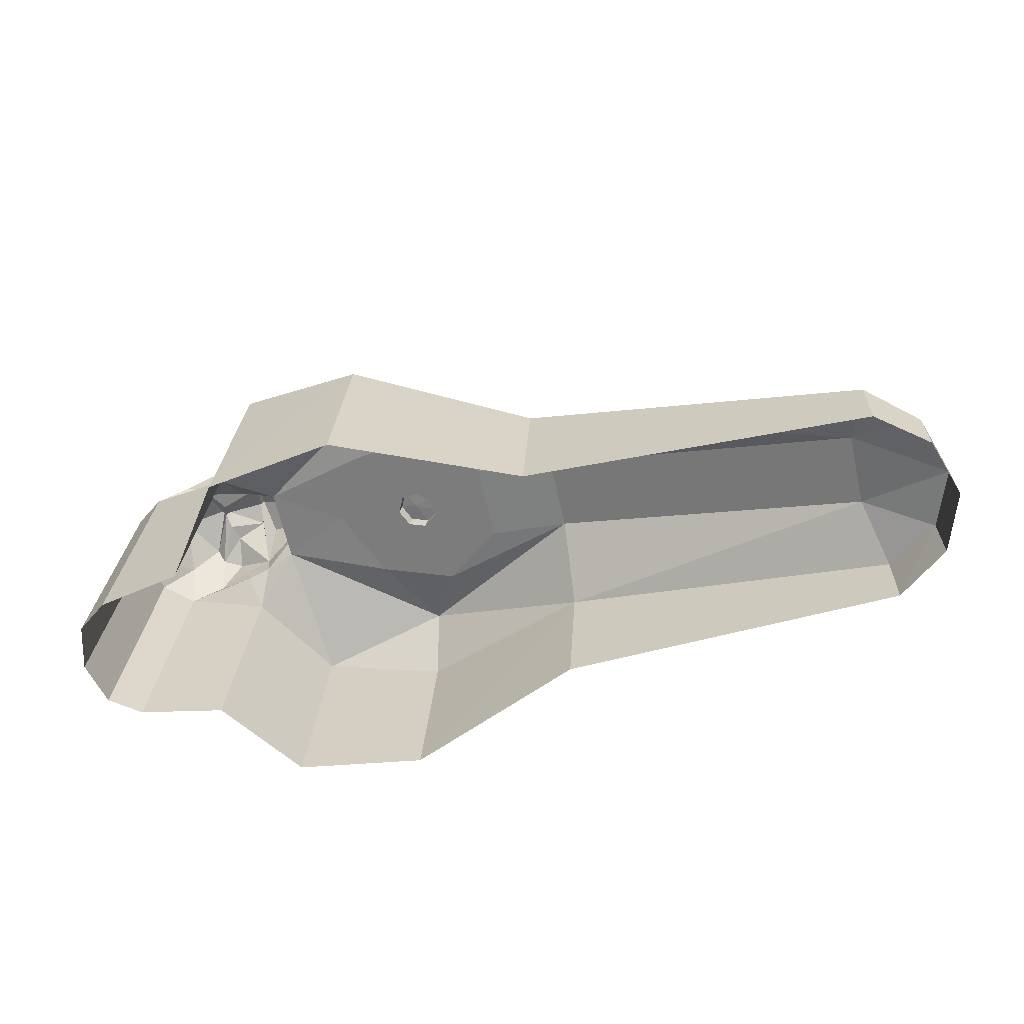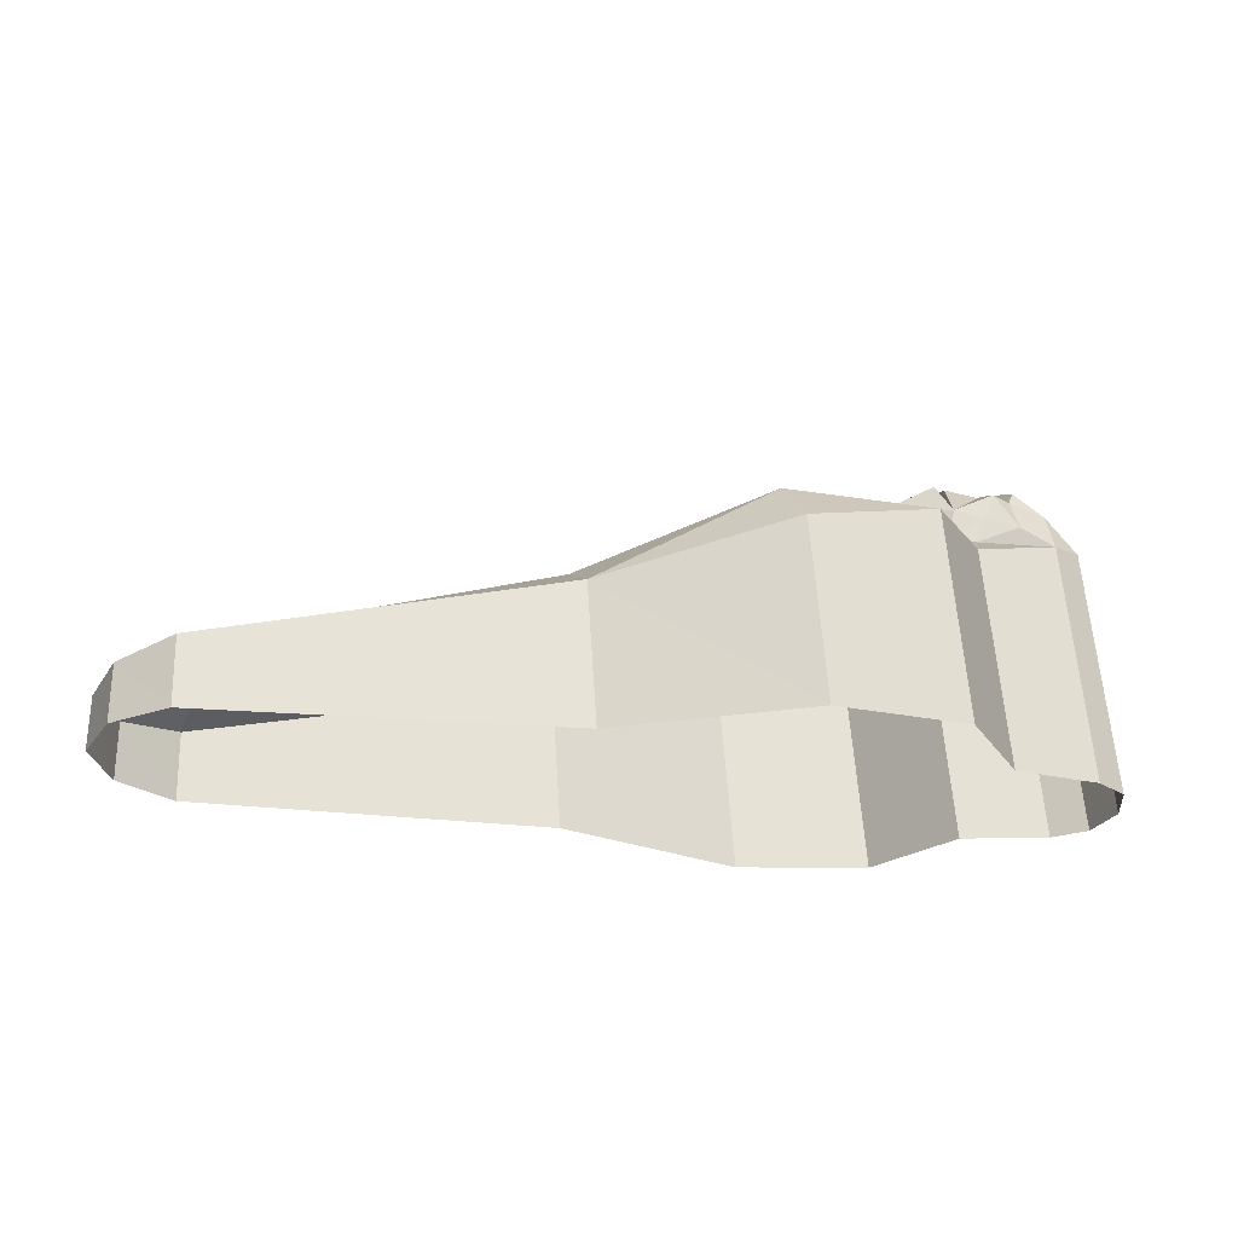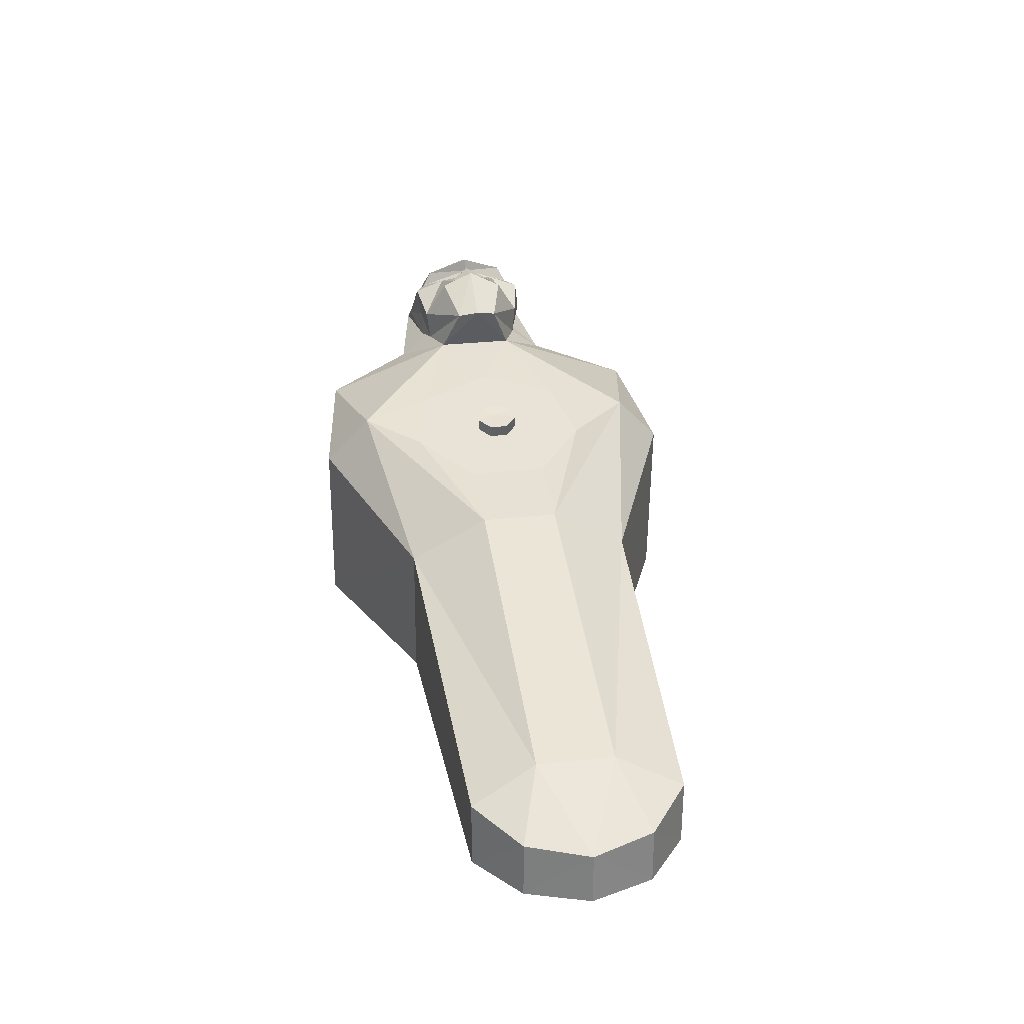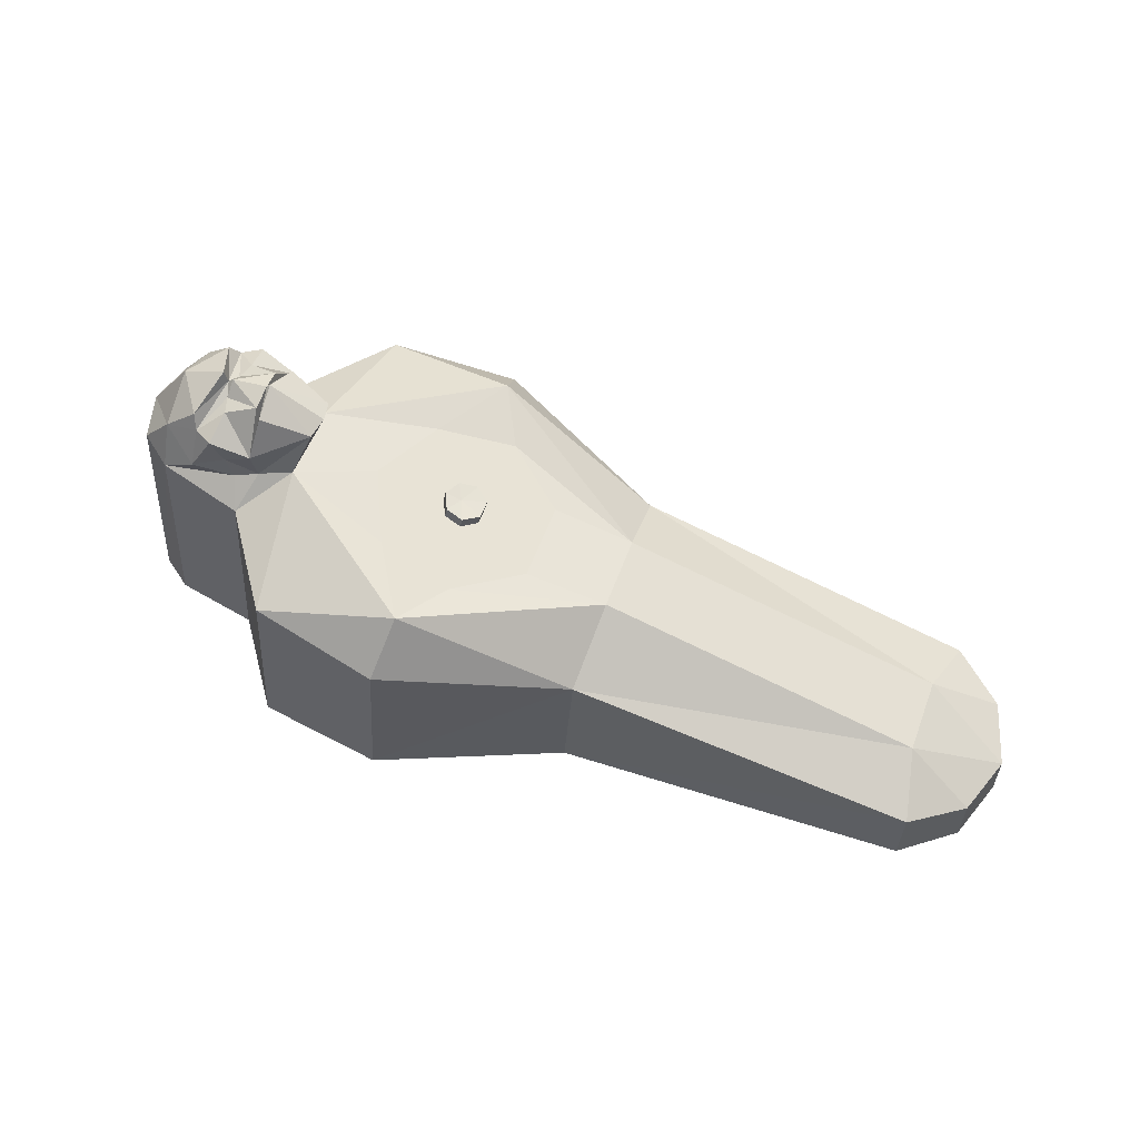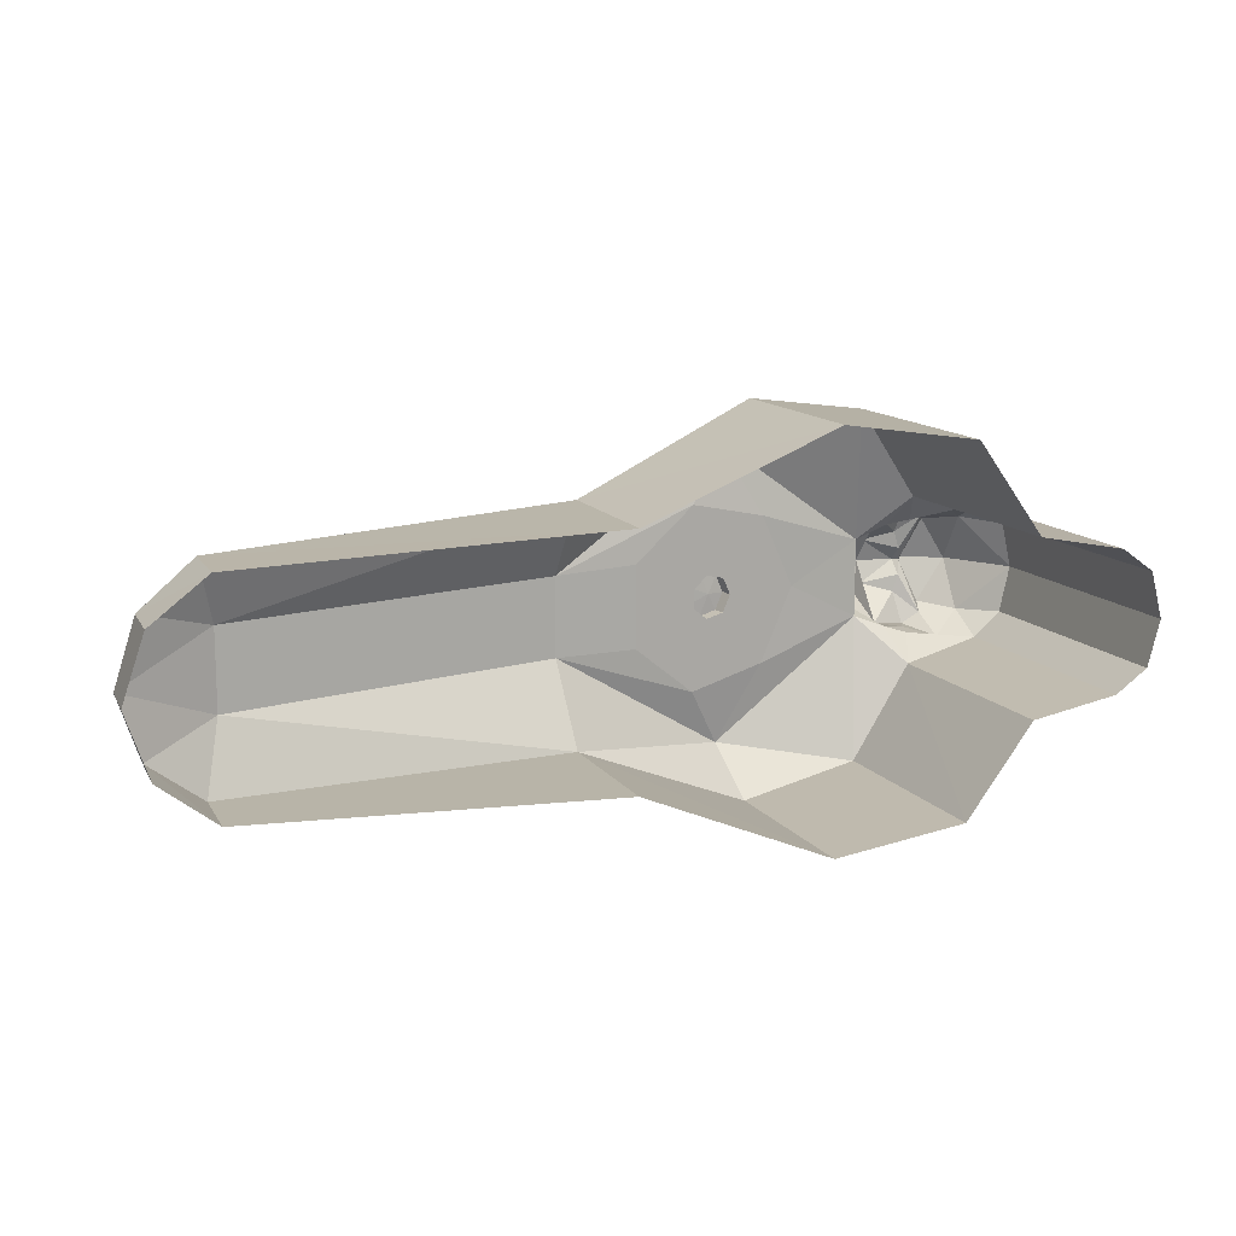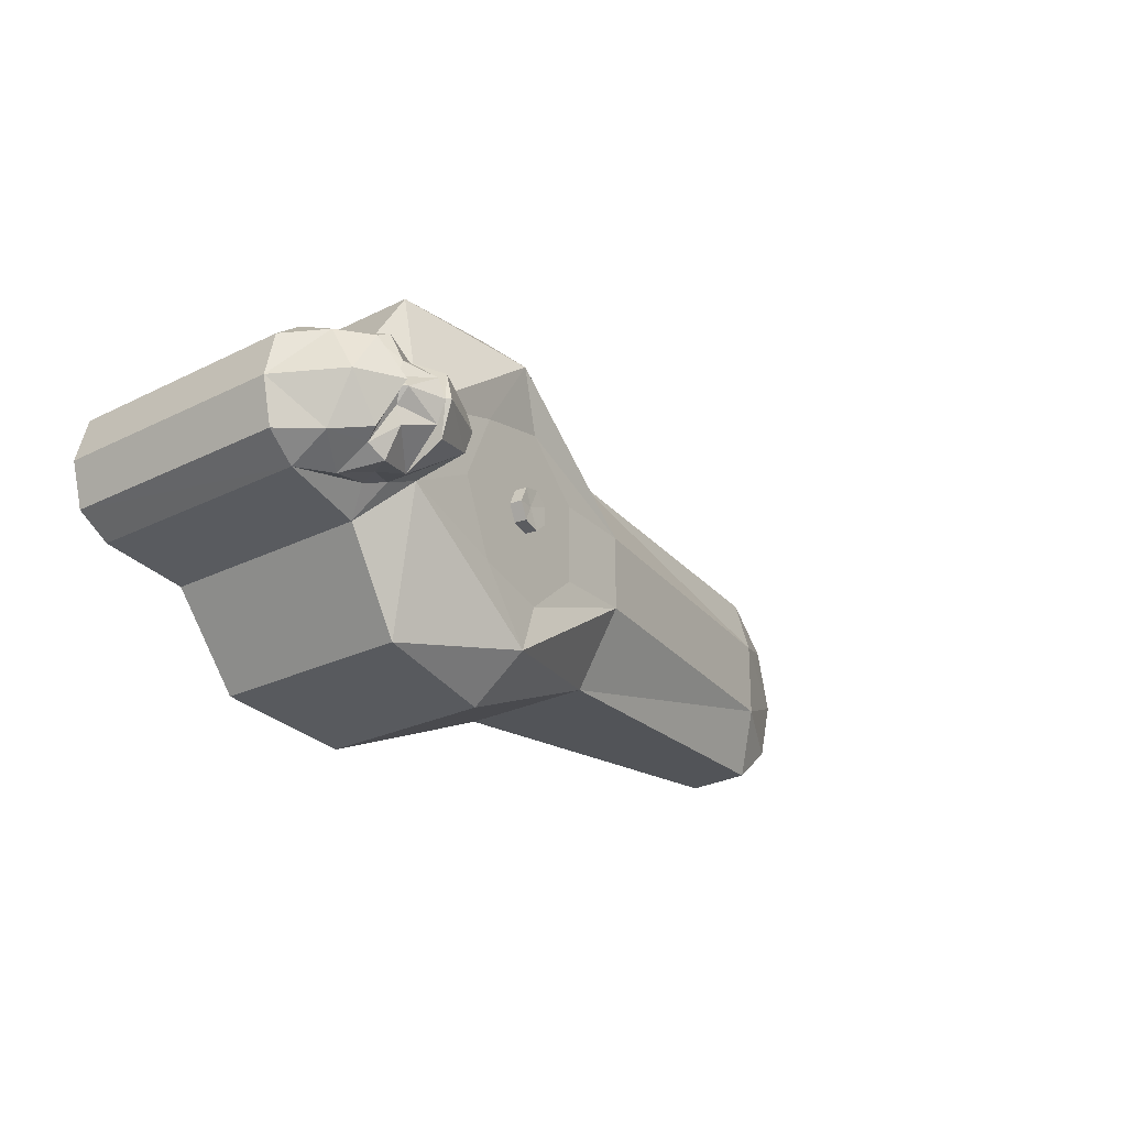
<metadata>
{"format":"obj","ext":"obj","renderer":"f3d","projection":"perspective","resolution":1024,"background":"white","views":[{"elev":-63.6,"azim":-167.3,"up":"+Y"},{"elev":-26.7,"azim":-9.0,"up":"+Y"},{"elev":29.1,"azim":-99.4,"up":"+Y"},{"elev":57.8,"azim":-159.7,"up":"+Y"},{"elev":13.5,"azim":-19.0,"up":"+Z"},{"elev":-24.6,"azim":133.8,"up":"+Z"}]}
</metadata>
<code>
o PRIESTGRAVE_OT
v 0.1876 0.8144 -0
v -2.005 0 0.001052
v 1.075 1.123 0.158
v 0.1487 0.8436 0.5425
v 0.036 0.7822 -0.3323
v 1.363 2.8e-05 -0.1643
v 0.7075 0 0.6389
v 0.1487 0.8436 -0.5425
v 0.036 0.7822 0.3323
v 0.6493 0.7572 -0.6368
v 0.7075 0 -0.6368
v 0.6493 0.7572 0.6378
v 0.6507 1.077 -0.07624
v -1.736 0.2502 -0.3803
v -1.736 0.2502 0.3813
v 0.88 0.8062 -0.3066
v 1.291 0.8935 -0.1643
v -2.004 0.1932 0.001052
v -1.731 0 0.3824
v -1.731 0 -0.3803
v 1.363 2.8e-05 0.1664
v 0.7122 0.9152 0.1415
v 1.064 1.12 -0.1557
v 0.6507 1.077 0.07855
v 1.291 0.8935 0.1665
v 0.7122 0.9152 -0.1415
v 1.011 1.196 0.001143
v 0.88 0.8062 0.3077
v 0.9434 0 -0.3066
v 0.9434 0 0.3087
v 0.2358 0 0.7097
v -0.4695 0.5193 0.4258
v 0.1879 0.6591 0.7086
v 0.2358 0 -0.7075
v -0.4695 0.5193 -0.4248
v 0.1879 0.6591 -0.7075
v -0.4363 0 0.4269
v -0.4363 0 -0.4248
v 0.03068 0.8292 0.03433
v 0.1487 0.8543 -0.06186
v 0.04048 0.7831 0.03433
v 0.1585 0.8082 0.06183
v 0.1487 0.8543 0.06183
v 1.18 0.87 0.2494
v 0.8035 1.149 0.1218
v 0.9799 1.071 0.227
v 0.998 1.15 0.001143
v 0.8422 1.013 0.202
v 0.8428 1.188 0.001143
v -1.928 0.2093 -0.2281
v -1.928 0.2093 0.2292
v -1.927 0 -0.2281
v -1.927 0 0.2302
v 0.1585 0.8082 -0.06186
v 0.09298 0.7943 -0.07713
v -0.4923 0.6833 0.1415
v -0.4923 0.6833 -0.1415
v 0.8223 1.153 -0.1195
v 0.8422 1.013 -0.1998
v 0.9132 0.8904 -0.2134
v 0.03068 0.8292 -0.03433
v 1.18 0.87 -0.2472
v 0.9799 1.071 -0.2248
v 1.332 0.9024 0.001052
v 1.174 1.129 0.001124
v 0.08317 0.8404 -0.07713
v 0.04048 0.7831 -0.03433
v 0.09298 0.7943 0.07711
v 0.08317 0.8404 0.07711
v 0.1778 0.8605 -0
v 1.406 6.4e-05 0.001052
v 0.8497 1.161 -0.08129
v 1.049 1.068 0.1882
v -1.677 0.3591 -0.1415
v 0.8296 1.203 0.001143
v 0.9635 1.12 0.1149
v 0.8512 1.161 0.08359
v 0.9635 1.12 -0.1126
v 1.049 1.068 -0.1859
v 1.25 1.5e-05 0.2493
v 1.25 1.5e-05 -0.2472
v 0.8277 0.9089 0.1889
v 1.058 0.9369 0.2516
v -1.677 0.3591 0.1415
v 0.6334 1.091 0.001143
v 1.179 1.027 -0.1737
v 1.058 0.9369 -0.2493
v 1.179 1.027 0.176
v 0.9841 1.12 -0.04905
v 0.9841 1.12 0.05133
v 0.9785 1.167 0.001143
v 0.8277 0.9089 -0.1866
v 0.9132 0.8904 0.2062
v 0.1173 0.844 -0
v -0.1902 0.7341 0.1479
v -0.1902 0.7341 -0.1479
v 0.939 0.9784 -0.214
v 0.939 0.9784 0.2163
v 0.3181 0.8421 0.2665
v 0.3181 0.8421 -0.2665
v 0.4436 0.8688 -0
f 32 15 37
f 14 35 38
f 56 57 74
f 100 101 26
f 101 100 54
f 41 67 96
f 80 44 28
f 11 10 16
f 30 80 28
f 8 100 26
f 95 96 57
f 99 4 22
f 57 56 95
f 36 10 11
f 10 8 26
f 81 29 16
f 22 4 12
f 12 33 7
f 44 93 28
f 62 81 16
f 38 20 14
f 74 84 56
f 19 37 15
f 18 84 74
f 16 60 62
f 101 22 26
f 64 25 71
f 90 76 73
f 18 50 52
f 51 18 53
f 53 19 51
f 20 52 50
f 21 71 25
f 26 22 85
f 46 98 83
f 87 60 97
f 64 65 88
f 22 24 85
f 72 78 59
f 25 64 88
f 83 73 46
f 26 92 16
f 26 16 10
f 65 64 86
f 89 78 72
f 12 28 22
f 12 7 28
f 29 11 16
f 7 30 28
f 31 7 33
f 32 56 84
f 33 32 31
f 4 33 12
f 32 33 4
f 11 34 36
f 35 36 34
f 74 57 35
f 8 36 35
f 10 36 8
f 37 31 32
f 34 38 35
f 1 42 101
f 96 95 41
f 40 70 1
f 55 54 5
f 67 41 39
f 42 68 9
f 39 94 61
f 43 69 68
f 68 42 43
f 42 1 70
f 44 25 88
f 25 44 21
f 75 85 24
f 48 24 82
f 76 90 77
f 45 24 48
f 23 47 27
f 47 3 27
f 98 46 48
f 76 77 48
f 48 49 45
f 24 45 75
f 50 14 20
f 14 74 35
f 15 51 19
f 84 15 32
f 52 2 18
f 2 53 18
f 54 1 101
f 1 54 40
f 94 40 66
f 66 40 54
f 4 9 56
f 56 32 4
f 5 8 57
f 35 57 8
f 58 13 75
f 26 13 92
f 13 58 59
f 49 59 58
f 59 97 92
f 13 59 92
f 39 61 67
f 54 55 66
f 62 17 6
f 17 62 86
f 79 87 63
f 78 63 59
f 17 64 71
f 64 17 86
f 65 27 3
f 23 27 65
f 61 94 66
f 61 66 55
f 67 55 96
f 55 67 61
f 68 41 95
f 41 68 69
f 39 69 94
f 69 39 41
f 94 70 40
f 70 43 42
f 71 6 17
f 49 91 72
f 72 59 49
f 83 88 73
f 3 47 73
f 50 18 74
f 14 50 74
f 75 49 58
f 49 75 45
f 46 76 48
f 73 76 46
f 91 49 77
f 48 77 49
f 78 89 79
f 78 79 63
f 86 87 79
f 47 23 79
f 80 21 44
f 6 81 62
f 82 22 28
f 22 82 24
f 83 44 88
f 93 44 83
f 51 15 84
f 18 51 84
f 85 13 26
f 85 75 13
f 86 23 65
f 86 79 23
f 62 87 86
f 62 60 87
f 3 88 65
f 73 88 3
f 89 72 91
f 89 47 79
f 77 90 91
f 47 90 73
f 91 47 89
f 47 91 90
f 92 60 16
f 92 97 60
f 93 82 28
f 98 48 82
f 69 43 94
f 43 70 94
f 9 95 56
f 95 9 68
f 57 96 5
f 55 5 96
f 63 97 59
f 97 63 87
f 93 83 98
f 98 82 93
f 9 4 99
f 9 99 42
f 5 100 8
f 54 100 5
f 22 101 99
f 42 99 101

</code>
